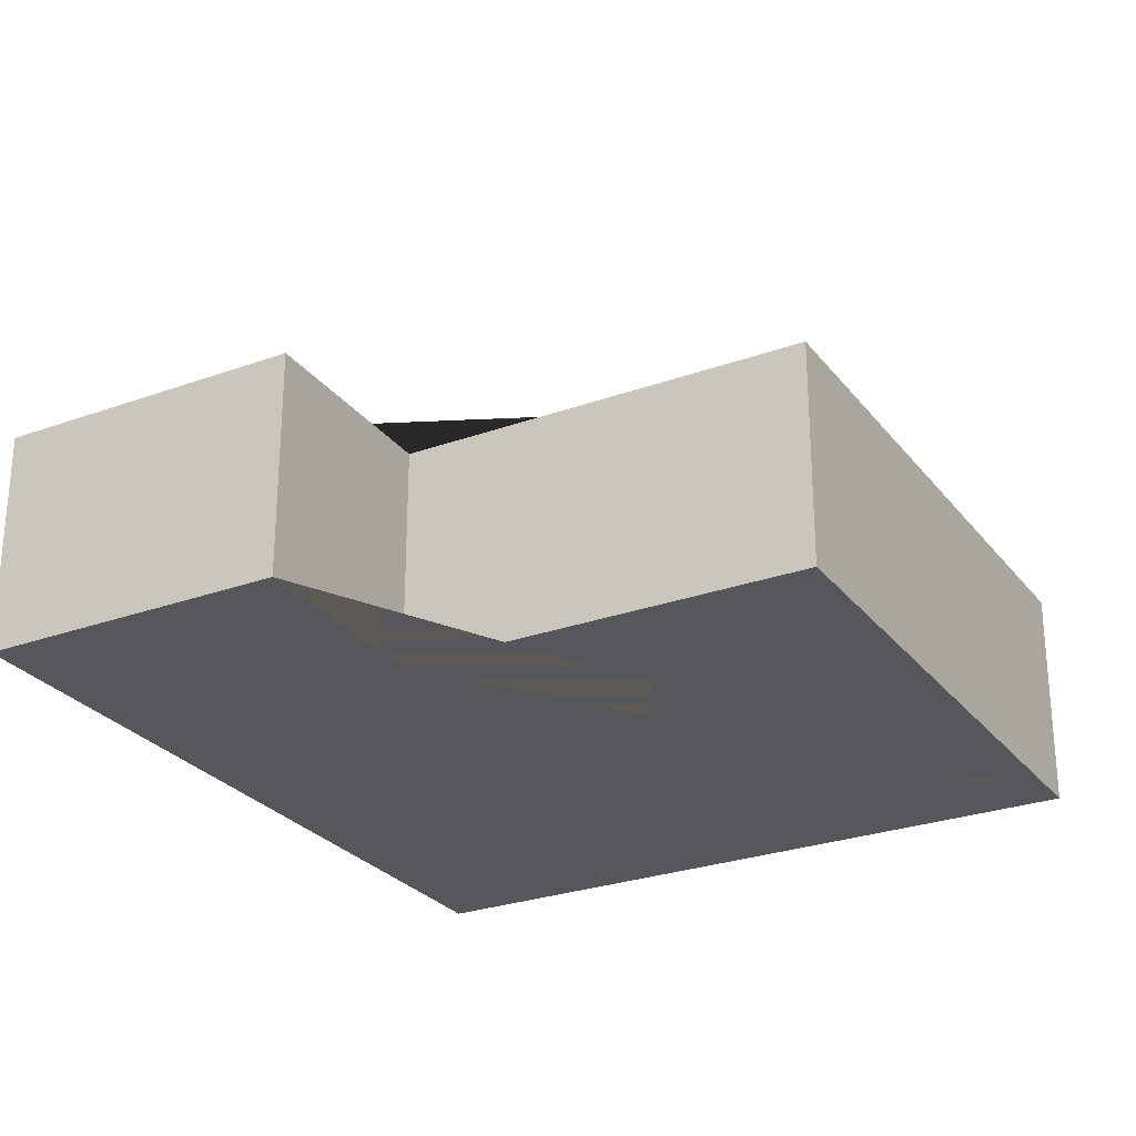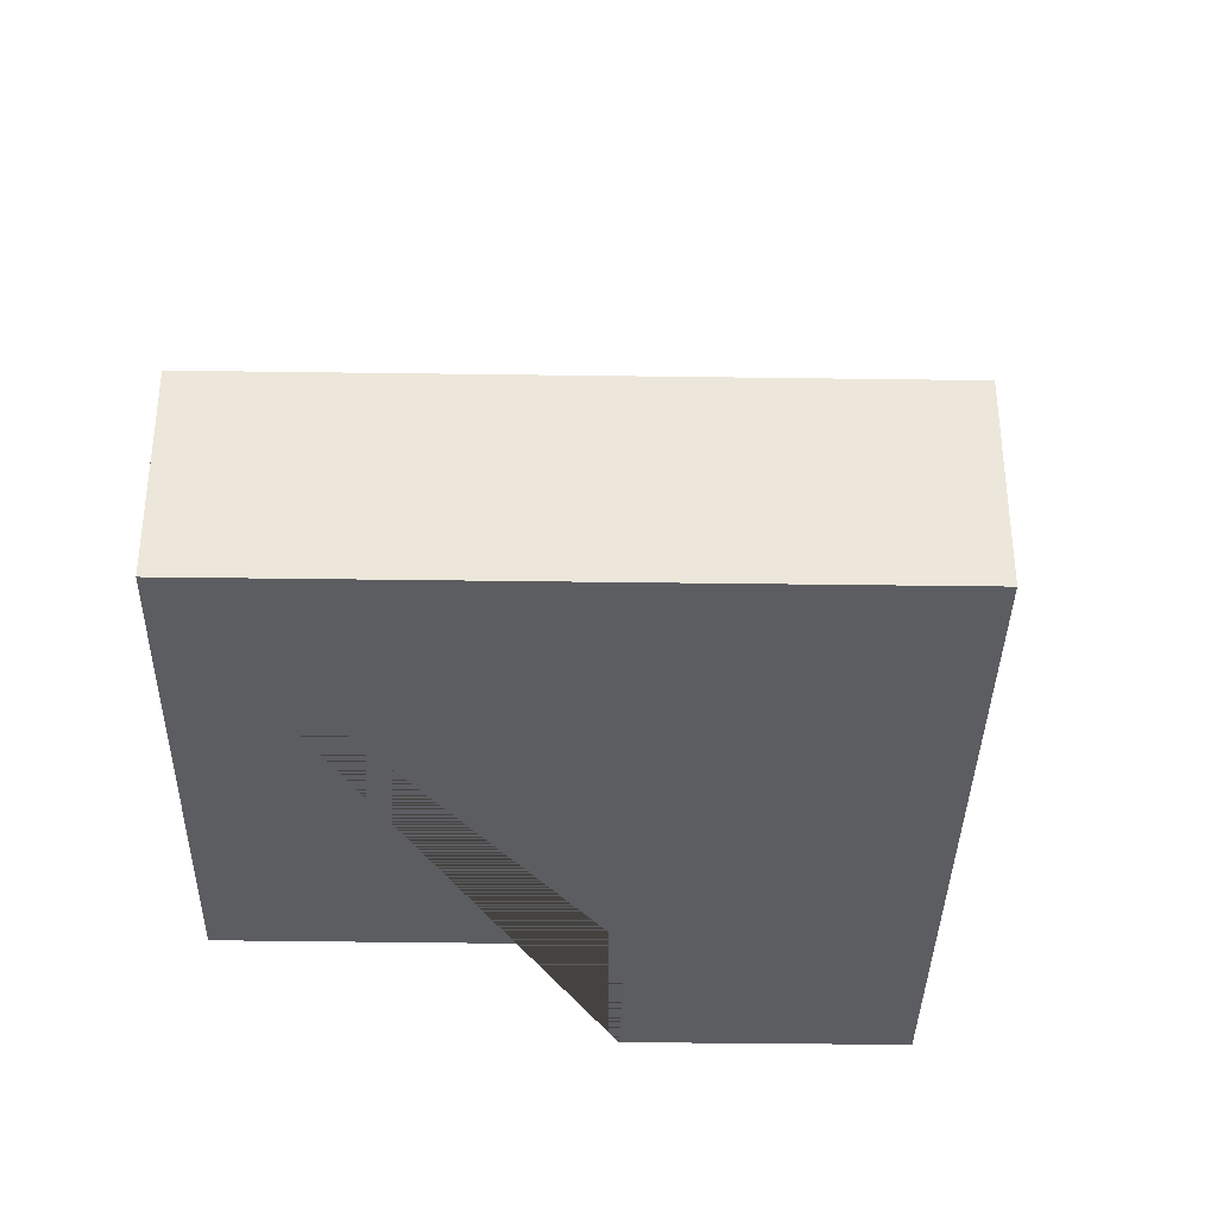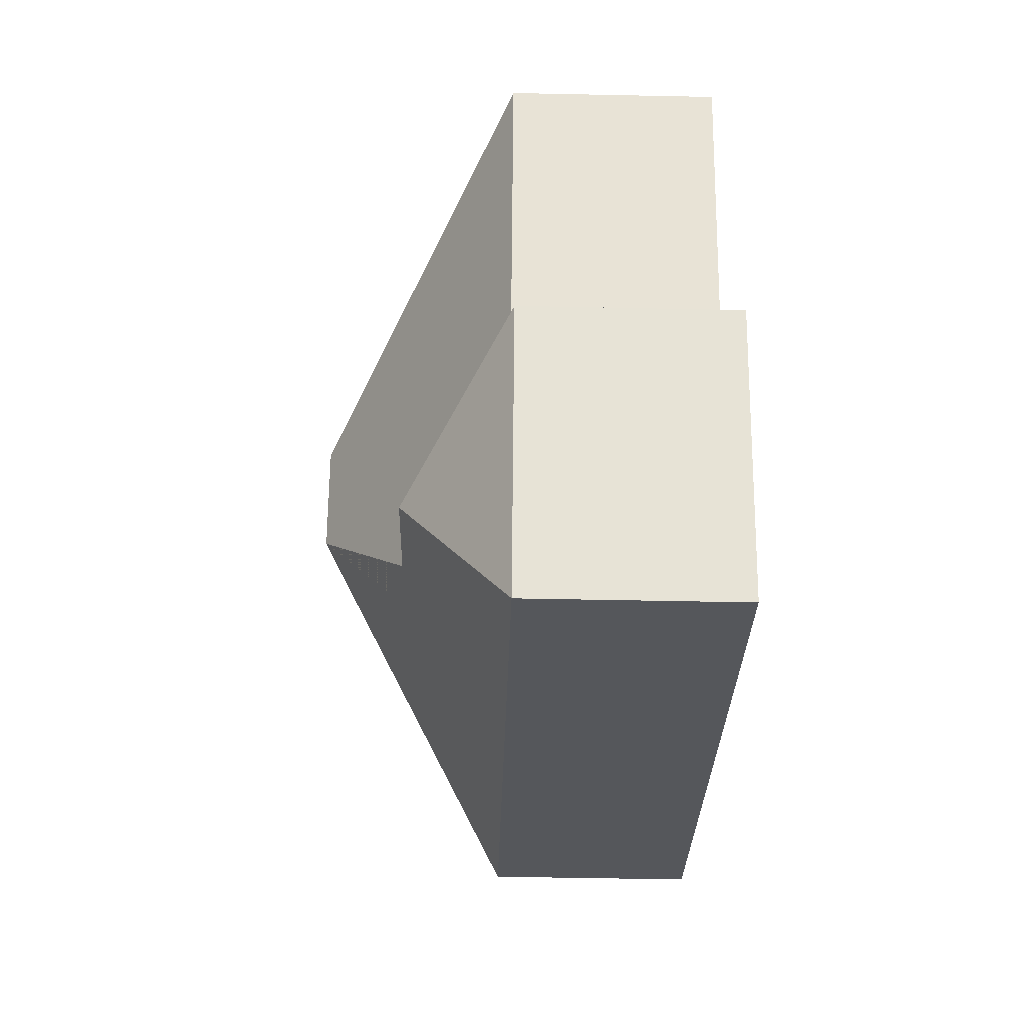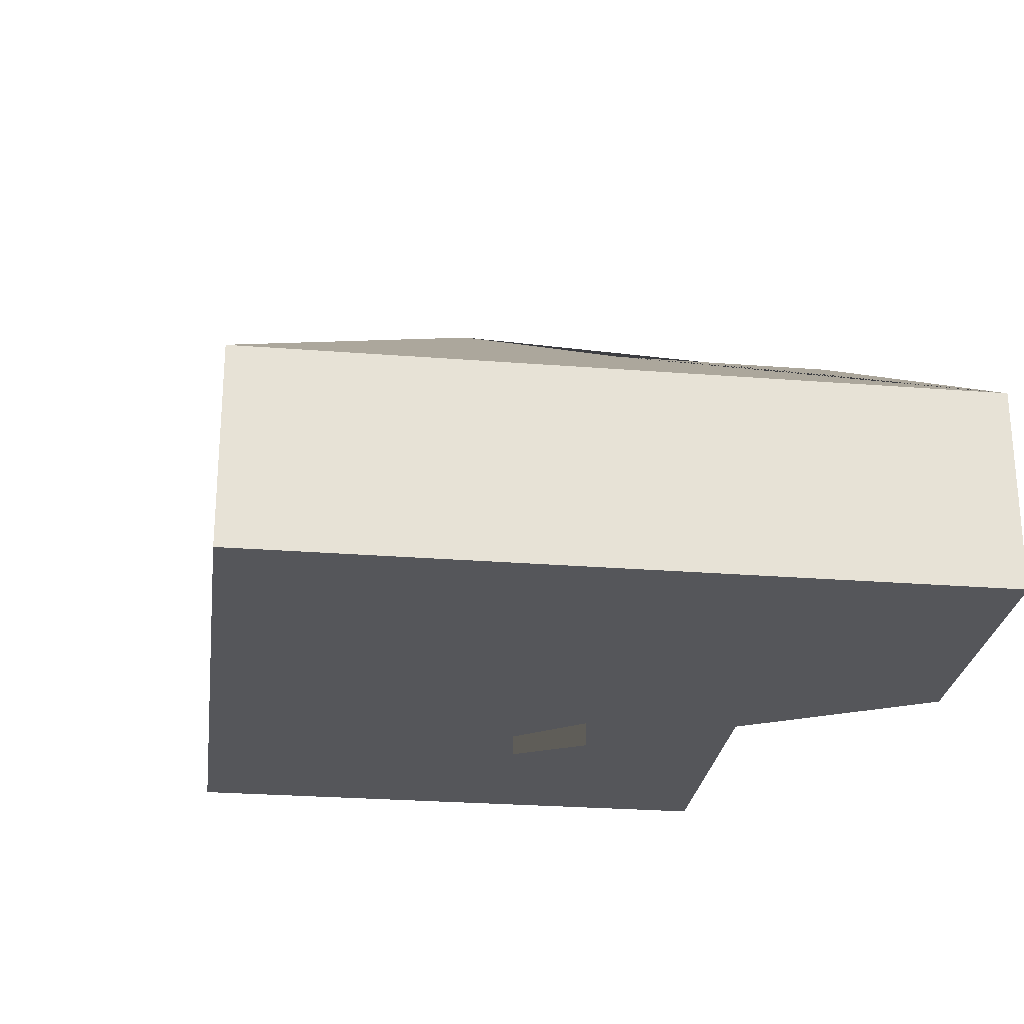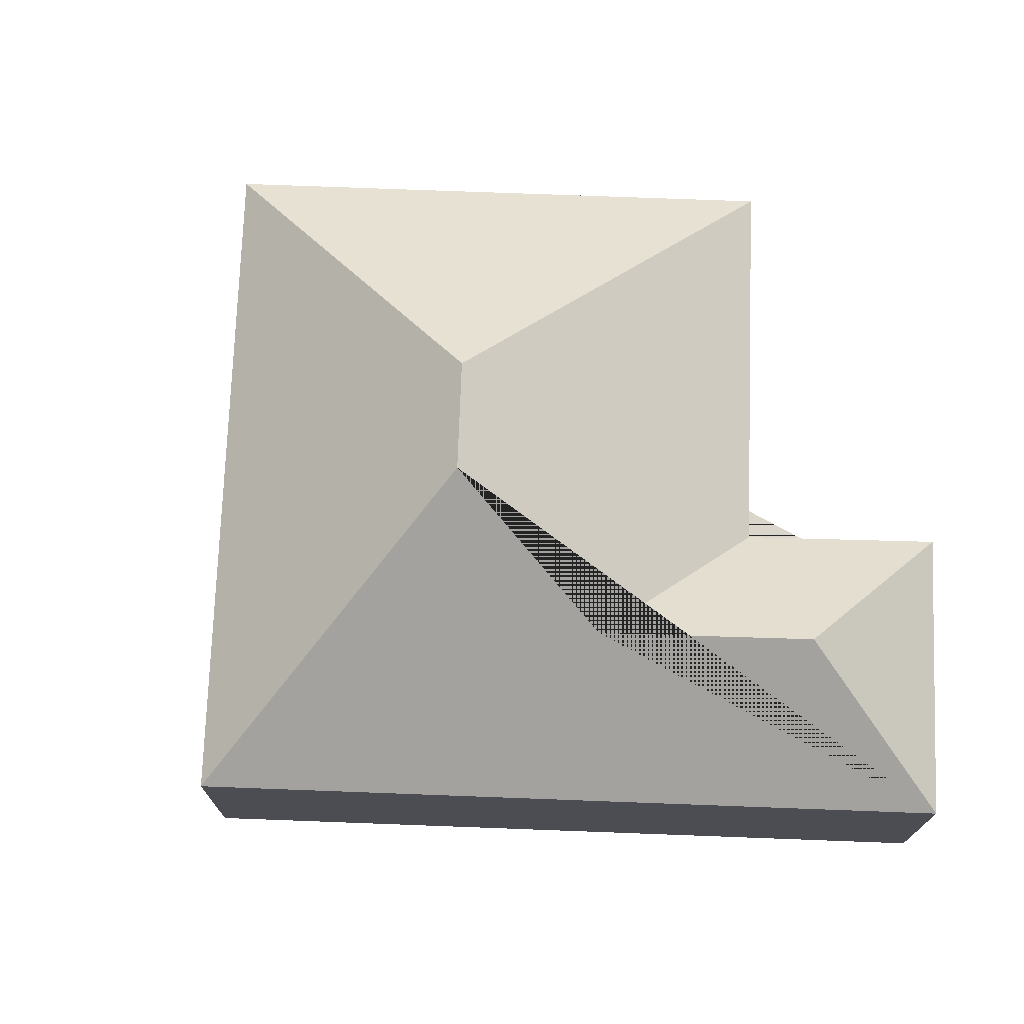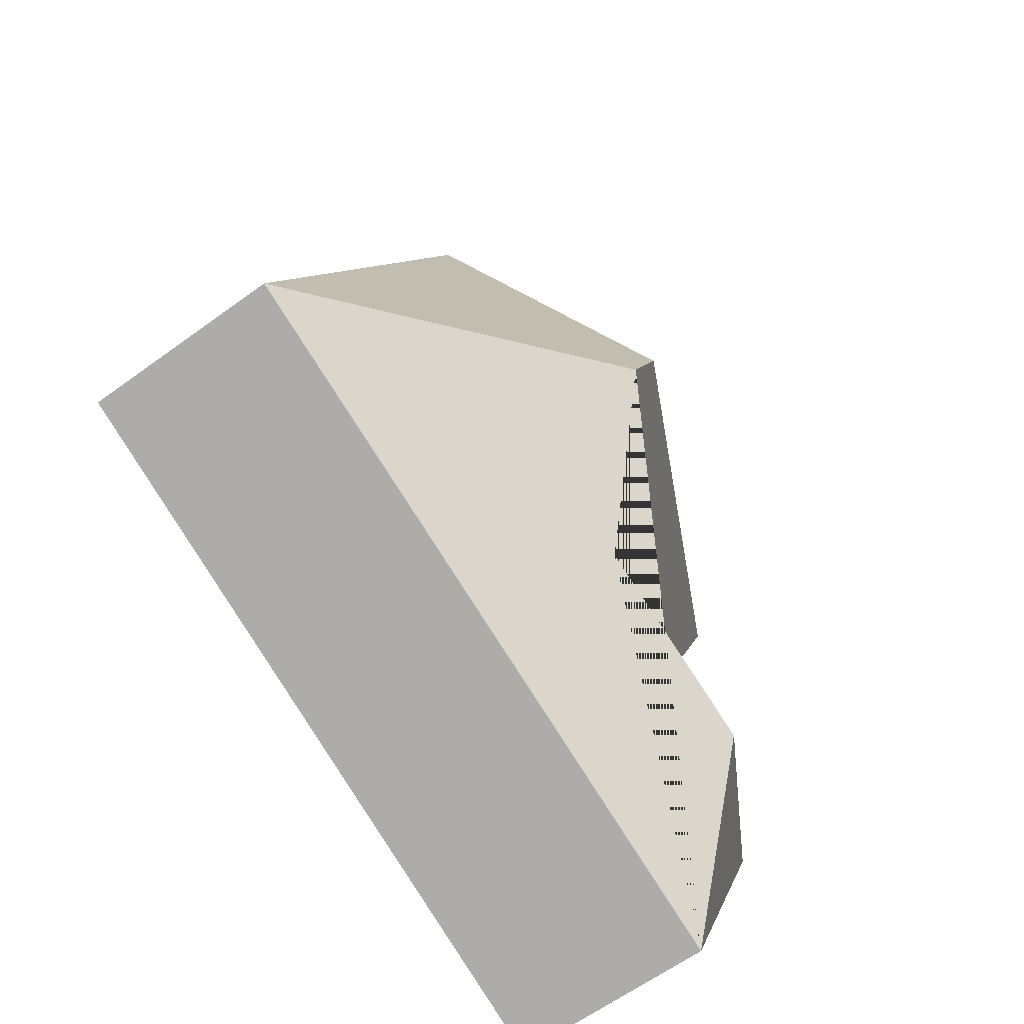
<metadata>
{"format":"obj","ext":"obj","renderer":"f3d","projection":"perspective","resolution":1024,"background":"white","views":[{"elev":-27.0,"azim":-83.6,"up":"+Y"},{"elev":-36.3,"azim":66.0,"up":"+Y"},{"elev":-49.8,"azim":-91.3,"up":"+Z"},{"elev":-25.9,"azim":149.9,"up":"+Y"},{"elev":73.6,"azim":159.2,"up":"+Y"},{"elev":-62.5,"azim":126.5,"up":"+Z"}]}
</metadata>
<code>
o CG10_500_042069_0029
v 212.8 75 -17.47
v 27.63 75 -95.9
v 166.6 145 -143.7
v 81.39 75 -224
v 181.8 145 -179.7
v 16.75 75 -250.6
v 81.44 111.9 -276
v 153 111.6 -246.2
v 307.3 75 -240.5
v 57.31 75 -346.3
v 212.8 0 -17.47
v 27.63 0 -95.9
v 81.39 0 -224
v 16.75 0 -250.6
v 57.31 0 -346.3
v 307.3 0 -240.5
f 6 10 7
f 10 9 5 8 7
f 7 6 4 8
f 4 2 3 5 8
f 2 1 3
f 1 9 5 3
f 11 12 13 14 15 16
f 1 11 12 2
f 2 12 13 4
f 4 13 14 6
f 6 14 15 10
f 10 15 16 9
f 9 16 11 1

</code>
